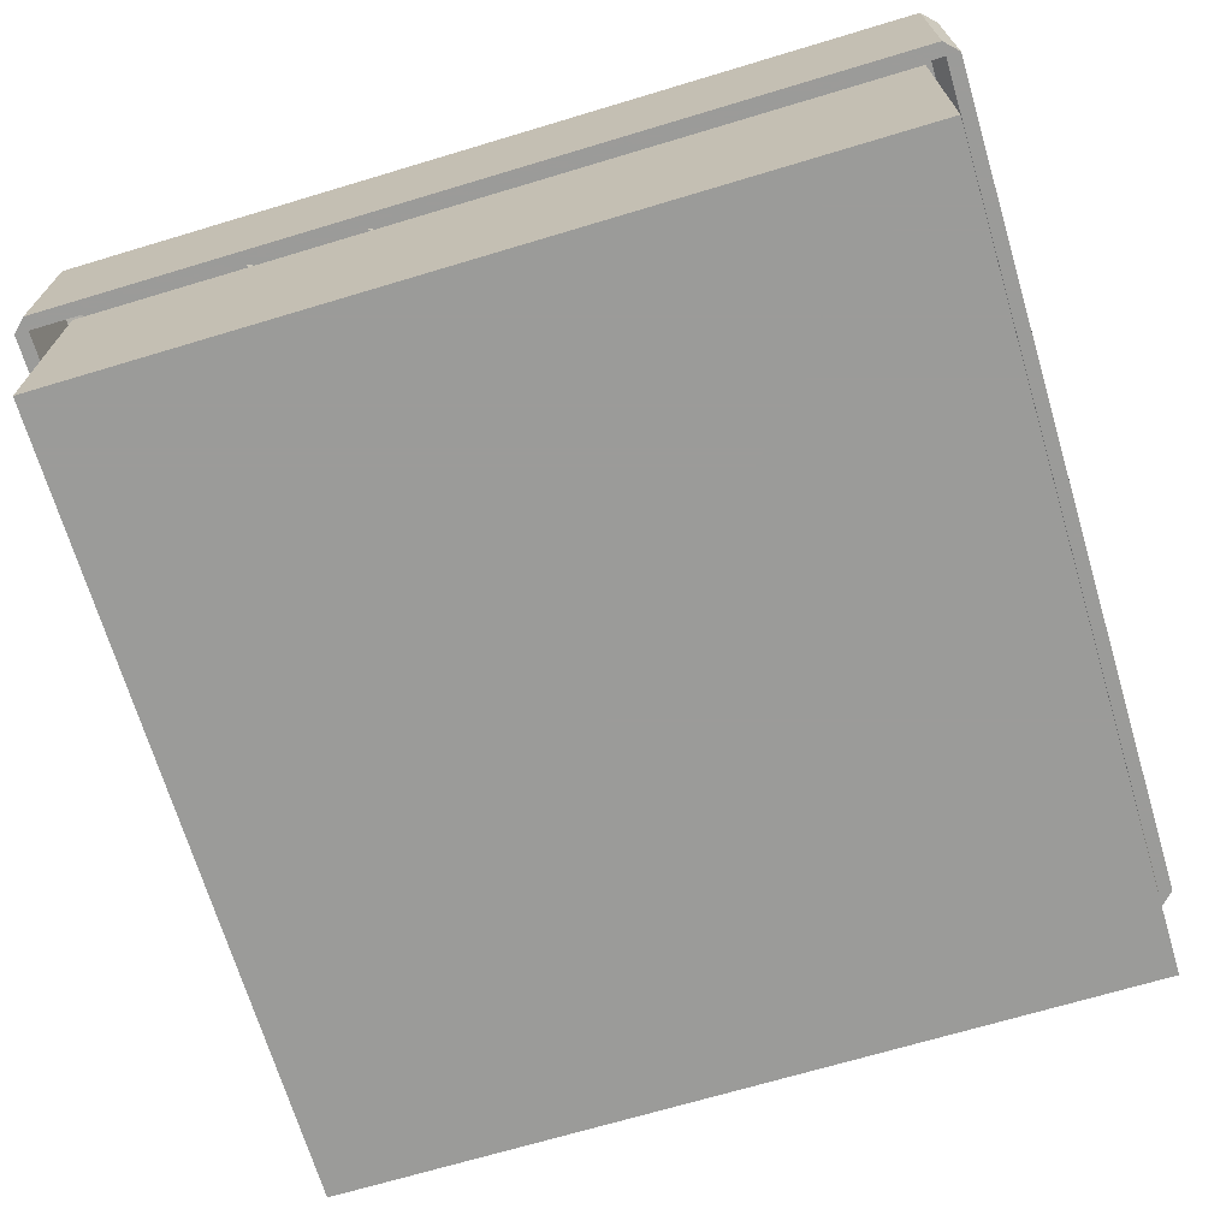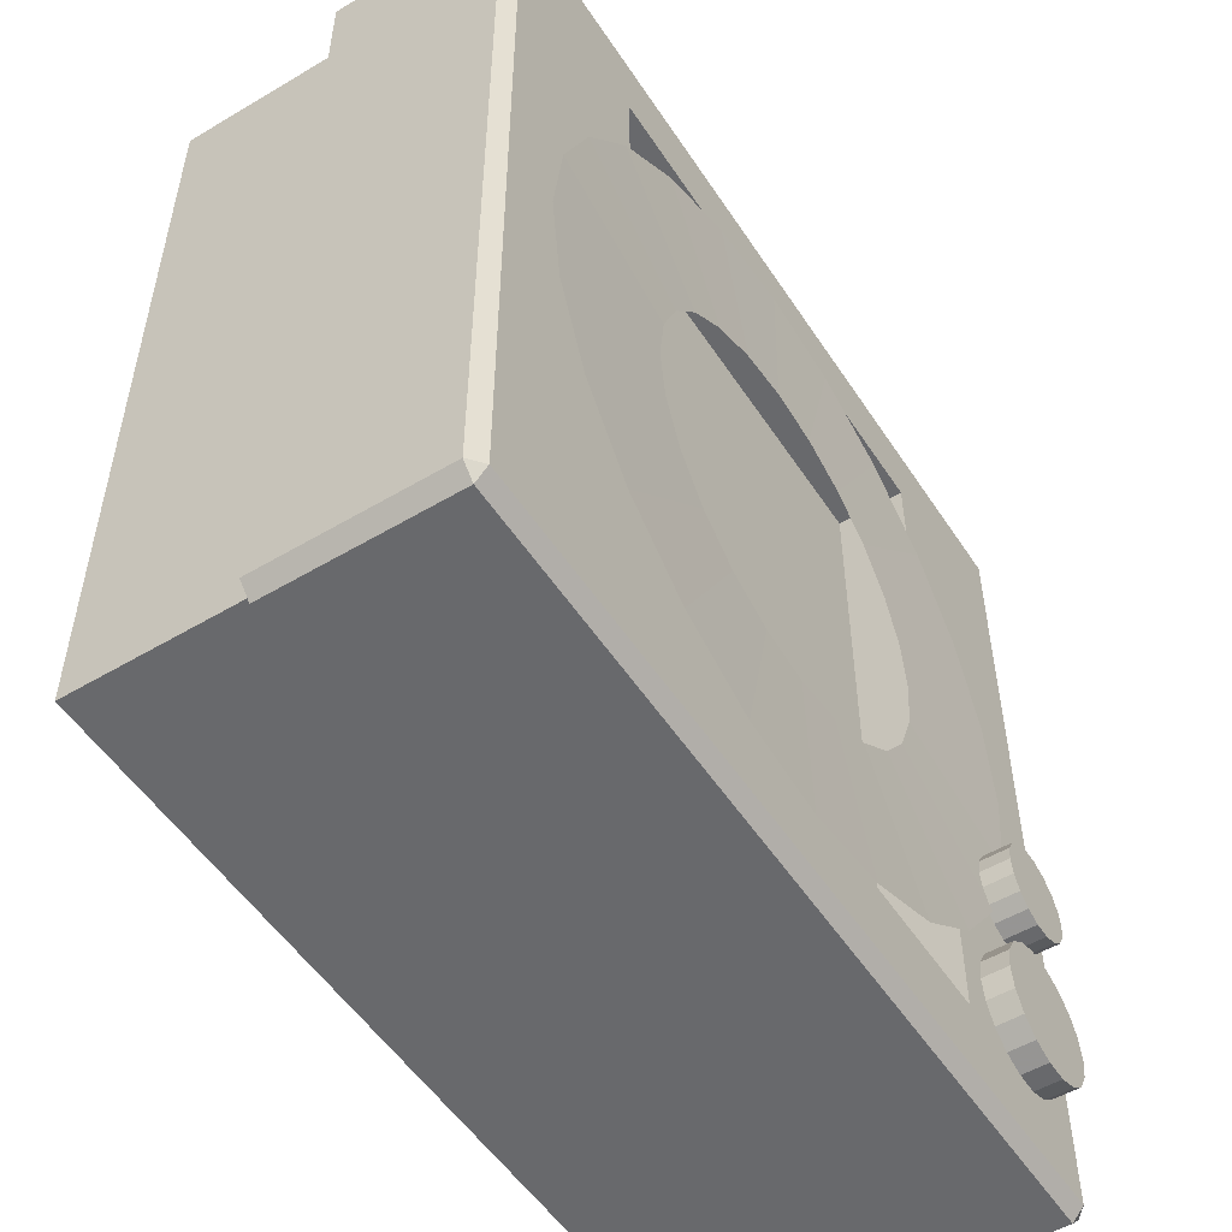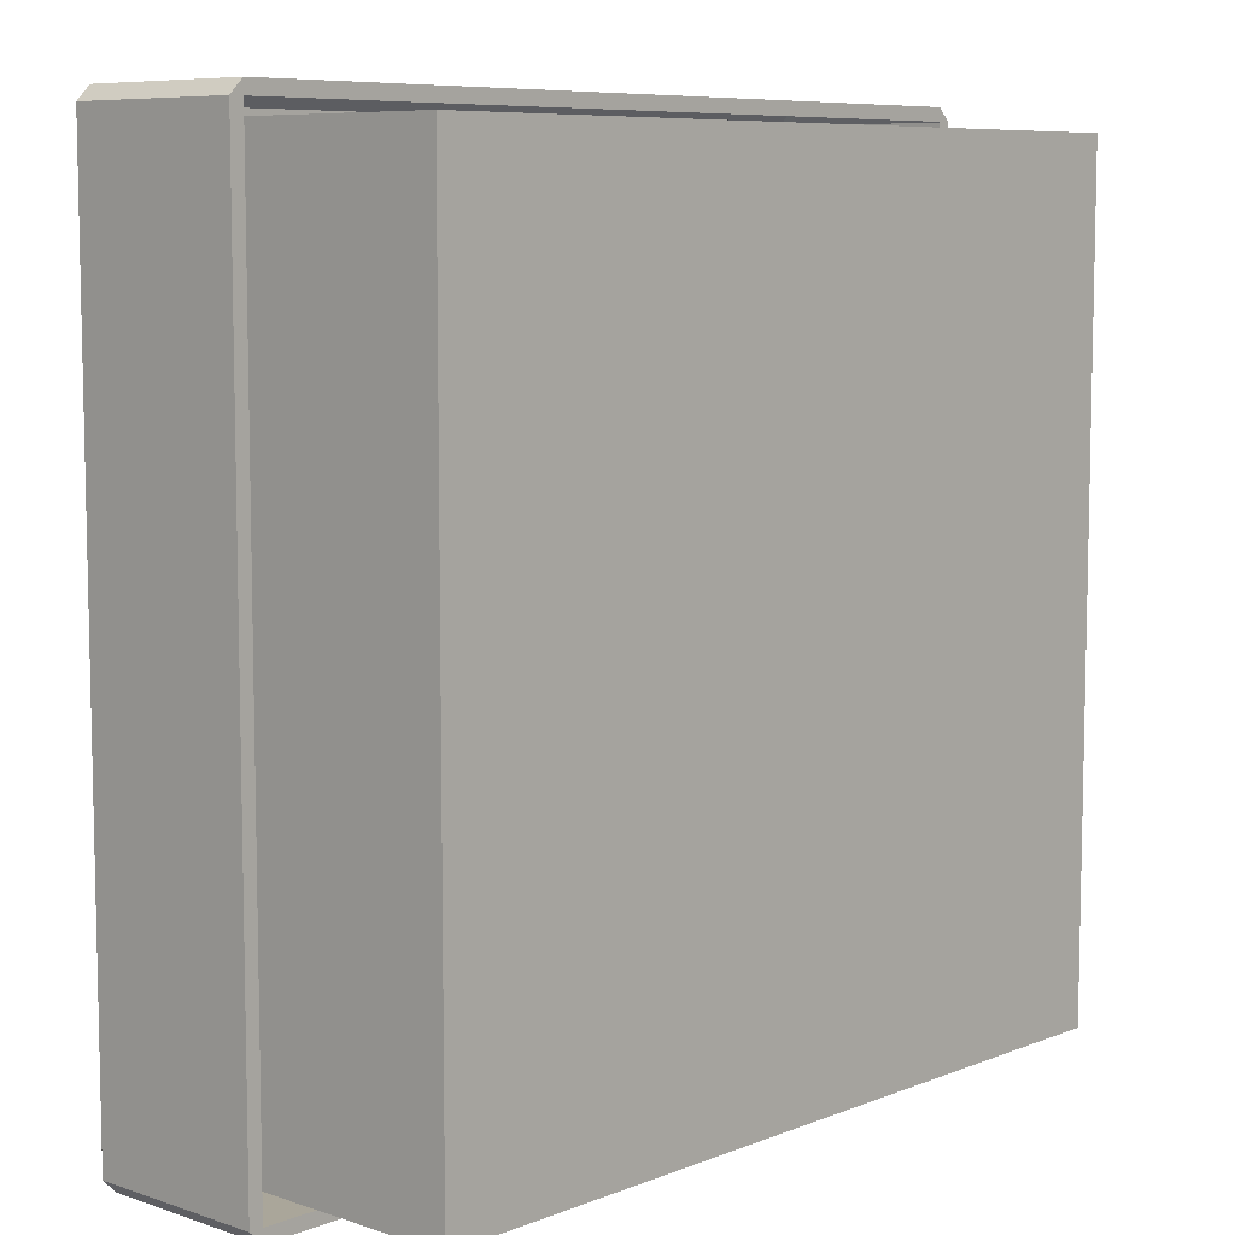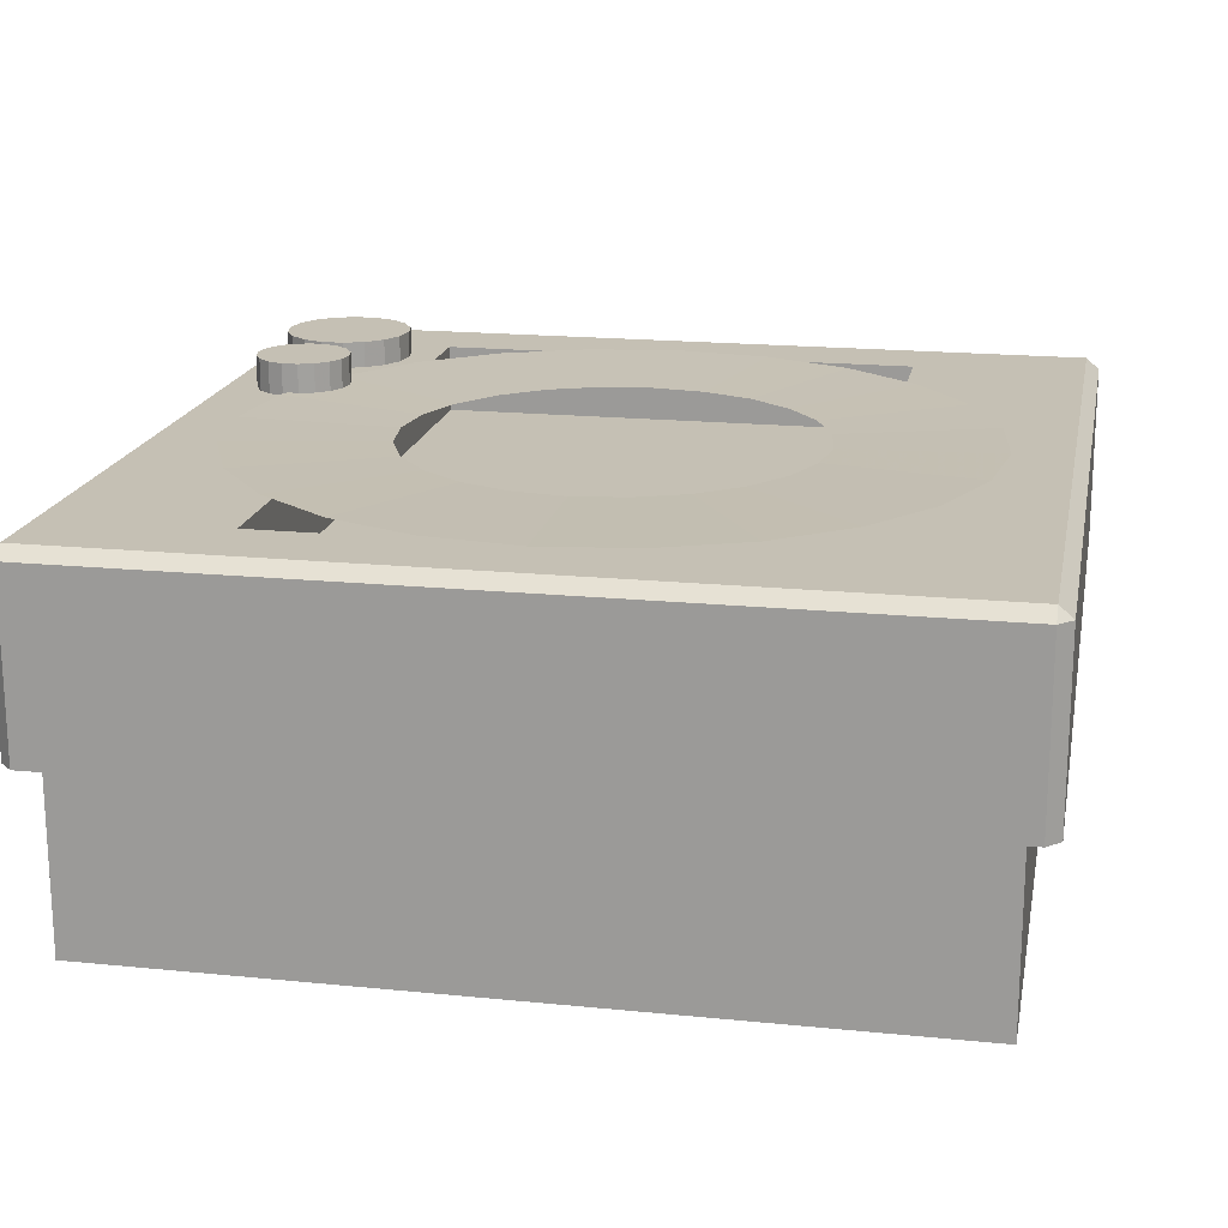
<metadata>
{"format":"obj","ext":"obj","renderer":"f3d","projection":"perspective","resolution":1024,"background":"white","views":[{"elev":-69.6,"azim":-73.3,"up":"+Y"},{"elev":-52.7,"azim":122.5,"up":"+Z"},{"elev":7.8,"azim":-47.4,"up":"+Z"},{"elev":18.2,"azim":11.0,"up":"+Y"}]}
</metadata>
<code>
o Mesh1
v 0.1998 0.52 -0.3998
v 0.2448 0.52 -0.3413
v 0.4377 0.5241 -0.4527
v 0.3574 0.5241 -0.5574
v 0.2527 0.5241 -0.6377
v 0.1413 0.52 -0.4448
v 0.1998 0.52 -0.3998
v 0.3574 0.5241 -0.5574
v 0.1308 0.5241 -0.6882
v 0.07315 0.52 -0.473
v 0.1413 0.52 -0.4448
v 0.2527 0.5241 -0.6377
v -0.1308 0.5241 0.2882
v -0.07315 0.52 0.073
v -0.1413 0.52 0.04476
v -0.2527 0.5241 0.2377
v 0 0.5241 0.3054
v 0 0.52 0.08263
v -0.07315 0.52 0.073
v -0.1308 0.5241 0.2882
v 0.1308 0.5241 0.2882
v 0.07315 0.52 0.073
v 0 0.52 0.08263
v 0 0.5241 0.3054
v 0.2527 0.5241 0.2377
v 0.1413 0.52 0.04476
v 0.07315 0.52 0.073
v 0.1308 0.5241 0.2882
v 0.3574 0.5241 0.1574
v 0.1998 0.52 -0.000151
v 0.1413 0.52 0.04476
v 0.2527 0.5241 0.2377
v 0.2448 0.52 -0.05869
v 0.1998 0.52 -0.000151
v 0.3574 0.5241 0.1574
v 0.4377 0.5241 0.05271
v 0.273 0.52 -0.1268
v 0.2448 0.52 -0.05869
v 0.4377 0.5241 0.05271
v 0.4882 0.5241 -0.06919
v 0.2826 0.52 -0.2
v 0.273 0.52 -0.1268
v 0.4882 0.5241 -0.06919
v 0.5054 0.5241 -0.2
v 0.273 0.52 -0.2732
v 0.2826 0.52 -0.2
v 0.5054 0.5241 -0.2
v 0.4882 0.5241 -0.3308
v 0.2448 0.52 -0.3413
v 0.273 0.52 -0.2732
v 0.4882 0.5241 -0.3308
v 0.4377 0.5241 -0.4527
v 0 0.5241 -0.7054
v 0 0.52 -0.4826
v 0.07315 0.52 -0.473
v 0.1308 0.5241 -0.6882
v -0.1308 0.5241 -0.6882
v -0.07315 0.52 -0.473
v 0 0.52 -0.4826
v 0 0.5241 -0.7054
v -0.2527 0.5241 -0.6377
v -0.1413 0.52 -0.4448
v -0.07315 0.52 -0.473
v -0.1308 0.5241 -0.6882
v -0.3574 0.5241 -0.5574
v -0.1998 0.52 -0.3998
v -0.1413 0.52 -0.4448
v -0.2527 0.5241 -0.6377
v -0.3574 0.5241 -0.5574
v -0.4377 0.5241 -0.4527
v -0.2448 0.52 -0.3413
v -0.1998 0.52 -0.3998
v -0.4377 0.5241 -0.4527
v -0.4882 0.5241 -0.3308
v -0.273 0.52 -0.2732
v -0.2448 0.52 -0.3413
v -0.4882 0.5241 -0.3308
v -0.5054 0.5241 -0.2
v -0.2826 0.52 -0.2
v -0.273 0.52 -0.2732
v -0.5054 0.5241 -0.2
v -0.4882 0.5241 -0.06919
v -0.273 0.52 -0.1268
v -0.2826 0.52 -0.2
v -0.4882 0.5241 -0.06919
v -0.4377 0.5241 0.05271
v -0.2448 0.52 -0.05869
v -0.273 0.52 -0.1268
v -0.4377 0.5241 0.05271
v -0.3574 0.5241 0.1574
v -0.1998 0.52 -0.000151
v -0.2448 0.52 -0.05869
v -0.2527 0.5241 0.2377
v -0.1413 0.52 0.04476
v -0.1998 0.52 -0.000151
v -0.3574 0.5241 0.1574
f 1 2 3
f 4 1 3
f 5 6 7
f 8 5 7
f 9 10 11
f 12 9 11
f 13 14 15
f 16 13 15
f 17 18 19
f 20 17 19
f 21 22 23
f 24 21 23
f 25 26 27
f 28 25 27
f 29 30 31
f 32 29 31
f 33 34 35
f 36 33 35
f 37 38 39
f 40 37 39
f 41 42 43
f 44 41 43
f 45 46 47
f 48 45 47
f 49 50 51
f 52 49 51
f 53 54 55
f 56 53 55
f 57 58 59
f 60 57 59
f 61 62 63
f 64 61 63
f 65 66 67
f 68 65 67
f 69 70 71
f 72 69 71
f 73 74 75
f 76 73 75
f 77 78 79
f 80 77 79
f 81 82 83
f 84 81 83
f 85 86 87
f 88 85 87
f 89 90 91
f 92 89 91
f 93 94 95
f 96 93 95
o Worktop
v 0.4791 0.4241 -0.7374
v -0.4769 0.4241 -0.7374
v -0.4769 0.4241 0.3432
v 0.4791 0.4241 0.3432
v 0.5639 -2e-06 -0.7608
v 0.5639 -2e-06 0.3699
v -0.5617 -2e-06 0.3699
v -0.5617 -2e-06 -0.7608
v 0.5639 0.3596 0.3699
v -0.5617 0.3596 0.3699
v -0.5617 -2e-06 0.3699
v 0.5639 -2e-06 0.3699
v 0.5639 0.3596 -0.7608
v 0.5639 0.3596 0.3699
v 0.5639 -2e-06 0.3699
v 0.5639 -2e-06 -0.7608
v -0.5617 0.3596 -0.7608
v 0.5639 0.3596 -0.7608
v 0.5639 -2e-06 -0.7608
v -0.5617 -2e-06 -0.7608
v -0.5617 0.3596 0.3699
v -0.5617 0.3596 -0.7608
v -0.5617 -2e-06 -0.7608
v -0.5617 -2e-06 0.3699
v 0.3416 0.1422 -0.6851
v -0.3416 0.1422 -0.6851
v -0.3416 0.1422 0.2851
v 0.3416 0.1422 0.2851
v 0.5836 0.5033 0.4078
v -0.5836 0.5033 0.4078
v -0.5836 0.2542 0.4078
v 0.5836 0.2542 0.4078
v 0.6022 0.5033 -0.7892
v 0.6022 0.5033 0.3892
v 0.6022 0.2542 0.3892
v 0.6022 0.2542 -0.7892
v 0.5836 0.5195 0.3892
v 0.5836 0.5195 -0.7892
v -0.5836 0.5033 -0.8078
v 0.5836 0.5033 -0.8078
v 0.5836 0.2542 -0.8078
v -0.5836 0.2542 -0.8078
v -0.6022 0.5033 0.3892
v -0.6022 0.5033 -0.7892
v -0.6022 0.2542 -0.7892
v -0.6022 0.2542 0.3892
v -0.5836 0.5195 -0.7892
v -0.5836 0.5195 0.3892
v -0.6022 0.2542 0.3892
v -0.5836 0.2542 0.3892
v -0.5836 0.2542 0.4078
v -0.5836 0.2542 0.3892
v 0.5836 0.2542 0.3892
v 0.5836 0.2542 0.4078
v 0.6022 0.2542 0.3892
v 0.5836 0.2542 0.4078
v 0.5836 0.2542 0.3892
v -0.5836 0.2542 -0.8078
v -0.5836 0.2542 -0.7892
v -0.6022 0.2542 -0.7892
v -0.5836 0.2542 -0.7892
v -0.5836 0.2542 0.3892
v -0.6022 0.2542 0.3892
v 0.5836 0.2542 -0.8078
v 0.6022 0.2542 -0.7892
v 0.5836 0.2542 -0.7892
v -0.5836 0.5195 0.3892
v -0.6022 0.5033 0.3892
v -0.5836 0.5033 0.4078
v 0.5836 0.5195 0.3892
v 0.5836 0.5033 0.4078
v 0.6022 0.5033 0.3892
v 0.5836 0.5033 0.4078
v 0.5836 0.2542 0.4078
v 0.6022 0.2542 0.3892
v -0.5836 0.5195 -0.7892
v -0.5836 0.5033 -0.8078
v -0.6022 0.5033 -0.7892
v -0.5836 0.5033 -0.8078
v -0.5836 0.2542 -0.8078
v -0.6022 0.2542 -0.7892
v 0.5836 0.5195 -0.7892
v 0.6022 0.5033 -0.7892
v 0.5836 0.5033 -0.8078
v 0.6022 0.5033 -0.7892
v 0.6022 0.2542 -0.7892
v 0.5836 0.2542 -0.8078
v 0.5836 0.2542 -0.8078
v 0.5836 0.2542 -0.7892
v -0.5836 0.2542 -0.7892
v -0.5836 0.2542 -0.8078
v 0.6022 0.2542 0.3892
v 0.5836 0.2542 0.3892
v 0.5836 0.2542 -0.7892
v 0.6022 0.2542 -0.7892
v 0.5836 0.5033 0.4078
v 0.5836 0.5195 0.3892
v -0.5836 0.5195 0.3892
v -0.5836 0.5033 0.4078
v -0.5836 0.5033 -0.8078
v -0.5836 0.5195 -0.7892
v 0.5836 0.5195 -0.7892
v 0.5836 0.5033 -0.8078
v -0.6022 0.2542 0.3892
v -0.5836 0.2542 0.4078
v -0.5836 0.5033 0.4078
v -0.6022 0.5033 0.3892
v -0.4167 0.5643 -0.4306
v -0.4128 0.5643 -0.4083
v -0.4128 0.5095 -0.4083
v -0.4167 0.5095 -0.4306
v -0.4281 0.5643 -0.4502
v -0.4281 0.5095 -0.4502
v -0.4454 0.5643 -0.4647
v -0.4454 0.5095 -0.4647
v -0.4167 0.5095 -0.386
v -0.4167 0.5643 -0.386
v -0.4281 0.5095 -0.3664
v -0.4281 0.5643 -0.3664
v -0.4454 0.5095 -0.3518
v -0.4454 0.5643 -0.3518
v -0.4667 0.5643 -0.4725
v -0.4454 0.5643 -0.4647
v -0.4454 0.5095 -0.4647
v -0.4667 0.5095 -0.4725
v -0.4893 0.5643 -0.4725
v -0.4893 0.5095 -0.4725
v -0.5106 0.5643 -0.4647
v -0.4893 0.5643 -0.4725
v -0.4893 0.5095 -0.4725
v -0.5106 0.5095 -0.4647
v -0.5279 0.5643 -0.4502
v -0.5106 0.5643 -0.4647
v -0.5106 0.5095 -0.4647
v -0.5279 0.5095 -0.4502
v -0.5393 0.5643 -0.4306
v -0.5393 0.5095 -0.4306
v -0.5432 0.5643 -0.4083
v -0.5432 0.5095 -0.4083
v -0.5393 0.5643 -0.386
v -0.5393 0.5095 -0.386
v -0.5279 0.5643 -0.3664
v -0.5279 0.5095 -0.3664
v -0.5106 0.5643 -0.3518
v -0.5106 0.5095 -0.3518
v -0.4893 0.5643 -0.3441
v -0.5106 0.5643 -0.3518
v -0.5106 0.5095 -0.3518
v -0.4893 0.5095 -0.3441
v -0.4667 0.5643 -0.3441
v -0.4667 0.5095 -0.3441
v -0.4454 0.5643 -0.3518
v -0.4454 0.5095 -0.3518
v -0.4893 0.5095 -0.4725
v -0.4667 0.5095 -0.4725
v -0.4454 0.5095 -0.4647
v -0.5106 0.5095 -0.4647
v -0.4281 0.5095 -0.4502
v -0.5279 0.5095 -0.4502
v -0.4167 0.5095 -0.4306
v -0.5393 0.5095 -0.4306
v -0.4128 0.5095 -0.4083
v -0.5432 0.5095 -0.4083
v -0.4167 0.5095 -0.386
v -0.5393 0.5095 -0.386
v -0.5279 0.5095 -0.3664
v -0.4281 0.5095 -0.3664
v -0.4454 0.5095 -0.3518
v -0.5106 0.5095 -0.3518
v -0.4667 0.5095 -0.3441
v -0.4893 0.5095 -0.3441
v -0.4667 0.5643 -0.4725
v -0.4893 0.5643 -0.4725
v -0.5106 0.5643 -0.4647
v -0.4454 0.5643 -0.4647
v -0.5279 0.5643 -0.4502
v -0.4281 0.5643 -0.4502
v -0.5393 0.5643 -0.4306
v -0.4167 0.5643 -0.4306
v -0.5432 0.5643 -0.4083
v -0.4128 0.5643 -0.4083
v -0.5393 0.5643 -0.386
v -0.4167 0.5643 -0.386
v -0.5279 0.5643 -0.3664
v -0.4281 0.5643 -0.3664
v -0.5106 0.5643 -0.3518
v -0.4454 0.5643 -0.3518
v -0.4893 0.5643 -0.3441
v -0.4667 0.5643 -0.3441
v -0.3876 0.5562 -0.6395
v -0.3822 0.5562 -0.609
v -0.3822 0.5014 -0.609
v -0.3876 0.5014 -0.6395
v -0.4031 0.5562 -0.6663
v -0.4031 0.5014 -0.6663
v -0.4269 0.5562 -0.6863
v -0.4269 0.5014 -0.6863
v -0.3876 0.5014 -0.5785
v -0.3876 0.5562 -0.5785
v -0.4031 0.5014 -0.5516
v -0.4031 0.5562 -0.5516
v -0.4269 0.5014 -0.5317
v -0.4269 0.5562 -0.5317
v -0.456 0.5562 -0.6969
v -0.4269 0.5562 -0.6863
v -0.4269 0.5014 -0.6863
v -0.456 0.5014 -0.6969
v -0.487 0.5562 -0.6969
v -0.487 0.5014 -0.6969
v -0.5161 0.5562 -0.6863
v -0.487 0.5562 -0.6969
v -0.487 0.5014 -0.6969
v -0.5161 0.5014 -0.6863
v -0.5398 0.5562 -0.6663
v -0.5161 0.5562 -0.6863
v -0.5161 0.5014 -0.6863
v -0.5398 0.5014 -0.6663
v -0.5553 0.5562 -0.6395
v -0.5553 0.5014 -0.6395
v -0.5607 0.5562 -0.609
v -0.5607 0.5014 -0.609
v -0.5553 0.5562 -0.5785
v -0.5553 0.5014 -0.5785
v -0.5398 0.5562 -0.5516
v -0.5398 0.5014 -0.5516
v -0.5161 0.5562 -0.5317
v -0.5161 0.5014 -0.5317
v -0.487 0.5562 -0.5211
v -0.5161 0.5562 -0.5317
v -0.5161 0.5014 -0.5317
v -0.487 0.5014 -0.5211
v -0.456 0.5562 -0.5211
v -0.456 0.5014 -0.5211
v -0.4269 0.5562 -0.5317
v -0.4269 0.5014 -0.5317
v -0.487 0.5014 -0.6969
v -0.456 0.5014 -0.6969
v -0.4269 0.5014 -0.6863
v -0.5161 0.5014 -0.6863
v -0.4031 0.5014 -0.6663
v -0.5398 0.5014 -0.6663
v -0.3876 0.5014 -0.6395
v -0.5553 0.5014 -0.6395
v -0.3822 0.5014 -0.609
v -0.5607 0.5014 -0.609
v -0.3876 0.5014 -0.5785
v -0.5553 0.5014 -0.5785
v -0.5398 0.5014 -0.5516
v -0.4031 0.5014 -0.5516
v -0.5161 0.5014 -0.5317
v -0.4269 0.5014 -0.5317
v -0.456 0.5014 -0.5211
v -0.487 0.5014 -0.5211
v -0.456 0.5562 -0.6969
v -0.487 0.5562 -0.6969
v -0.5161 0.5562 -0.6863
v -0.4269 0.5562 -0.6863
v -0.5398 0.5562 -0.6663
v -0.4031 0.5562 -0.6663
v -0.5553 0.5562 -0.6395
v -0.3876 0.5562 -0.6395
v -0.5607 0.5562 -0.609
v -0.3822 0.5562 -0.609
v -0.5553 0.5562 -0.5785
v -0.3876 0.5562 -0.5785
v -0.5398 0.5562 -0.5516
v -0.4031 0.5562 -0.5516
v -0.5161 0.5562 -0.5317
v -0.4269 0.5562 -0.5317
v -0.487 0.5562 -0.5211
v -0.456 0.5562 -0.5211
v 0.3416 0.5195 0.2851
v -0.3416 0.5195 0.2851
v -0.5836 0.5195 0.3892
v 0.5836 0.5195 0.3892
v 0.3416 0.5195 -0.6851
v 0.5836 0.5195 -0.7892
v -0.3416 0.5195 -0.6851
v -0.5836 0.5195 -0.7892
v 0.3416 0.1422 0.2851
v -0.3416 0.1422 0.2851
v -0.3416 0.5195 0.2851
v 0.3416 0.5195 0.2851
v 0.3416 0.1422 -0.6851
v 0.3416 0.1422 0.2851
v 0.3416 0.5195 0.2851
v 0.3416 0.5195 -0.6851
v -0.3416 0.1422 -0.6851
v 0.3416 0.1422 -0.6851
v 0.3416 0.5195 -0.6851
v -0.3416 0.5195 -0.6851
v -0.3416 0.1422 0.2851
v -0.3416 0.1422 -0.6851
v -0.3416 0.5195 -0.6851
v -0.3416 0.5195 0.2851
f 97 98 99
f 100 97 99
f 101 102 103
f 104 101 103
f 105 106 107
f 108 105 107
f 109 110 111
f 112 109 111
f 113 114 115
f 116 113 115
f 117 118 119
f 120 117 119
f 121 122 123
f 124 121 123
f 125 126 127
f 128 125 127
f 129 130 131
f 132 129 131
f 130 129 133
f 129 134 133
f 135 136 137
f 138 135 137
f 139 140 141
f 142 139 141
f 140 139 143
f 139 144 143
f 145 146 147
f 147 148 149
f 150 147 149
f 151 152 153
f 154 155 156
f 156 157 158
f 159 156 158
f 160 161 162
f 163 164 165
f 166 167 168
f 168 169 170
f 171 168 170
f 172 173 174
f 174 175 176
f 177 174 176
f 178 179 180
f 180 181 182
f 183 180 182
f 184 185 186
f 187 184 186
f 188 189 190
f 191 188 190
f 192 193 194
f 195 192 194
f 196 197 198
f 199 196 198
f 200 201 202
f 203 200 202
f 204 205 206
f 207 204 206
f 208 204 207
f 209 208 207
f 210 208 209
f 211 210 209
f 206 205 212
f 205 213 212
f 212 213 214
f 213 215 214
f 214 215 216
f 215 217 216
f 218 219 220
f 221 218 220
f 222 218 221
f 223 222 221
f 224 225 226
f 227 224 226
f 228 229 230
f 231 228 230
f 232 228 231
f 233 232 231
f 234 232 233
f 235 234 233
f 236 234 235
f 237 236 235
f 238 236 237
f 239 238 237
f 240 238 239
f 241 240 239
f 242 243 244
f 245 242 244
f 246 242 245
f 247 246 245
f 248 246 247
f 249 248 247
f 250 251 252
f 252 253 250
f 252 254 253
f 254 255 253
f 254 256 255
f 256 257 255
f 256 258 257
f 258 259 257
f 258 260 259
f 260 261 259
f 260 262 261
f 260 263 262
f 263 264 262
f 264 265 262
f 264 266 265
f 266 267 265
f 268 269 270
f 270 271 268
f 270 272 271
f 272 273 271
f 272 274 273
f 274 275 273
f 274 276 275
f 276 277 275
f 276 278 277
f 278 279 277
f 278 280 279
f 280 281 279
f 280 282 281
f 282 283 281
f 282 284 283
f 284 285 283
f 286 287 288
f 289 286 288
f 290 286 289
f 291 290 289
f 292 290 291
f 293 292 291
f 288 287 294
f 287 295 294
f 294 295 296
f 295 297 296
f 296 297 298
f 297 299 298
f 300 301 302
f 303 300 302
f 304 300 303
f 305 304 303
f 306 307 308
f 309 306 308
f 310 311 312
f 313 310 312
f 314 310 313
f 315 314 313
f 316 314 315
f 317 316 315
f 318 316 317
f 319 318 317
f 320 318 319
f 321 320 319
f 322 320 321
f 323 322 321
f 324 325 326
f 327 324 326
f 328 324 327
f 329 328 327
f 330 328 329
f 331 330 329
f 332 333 334
f 334 335 332
f 334 336 335
f 336 337 335
f 336 338 337
f 338 339 337
f 338 340 339
f 340 341 339
f 340 342 341
f 342 343 341
f 342 344 343
f 342 345 344
f 345 346 344
f 345 347 346
f 347 348 346
f 348 349 346
f 350 351 352
f 352 353 350
f 352 354 353
f 354 355 353
f 354 356 355
f 356 357 355
f 356 358 357
f 358 359 357
f 358 360 359
f 360 361 359
f 360 362 361
f 362 363 361
f 362 364 363
f 364 365 363
f 364 366 365
f 366 367 365
f 368 369 370
f 371 368 370
f 372 368 371
f 373 372 371
f 374 372 373
f 375 374 373
f 369 374 375
f 370 369 375
f 376 377 378
f 379 376 378
f 380 381 382
f 383 380 382
f 384 385 386
f 387 384 386
f 388 389 390
f 391 388 390

</code>
